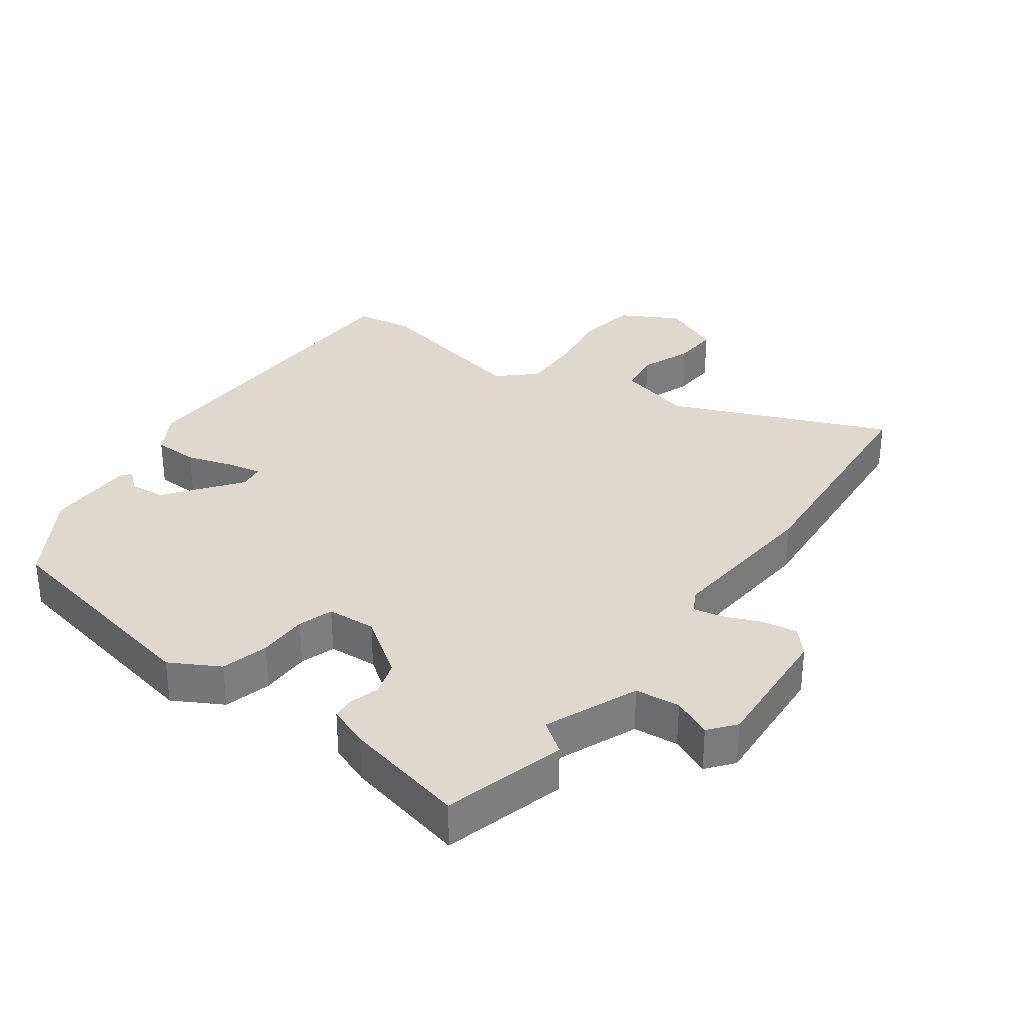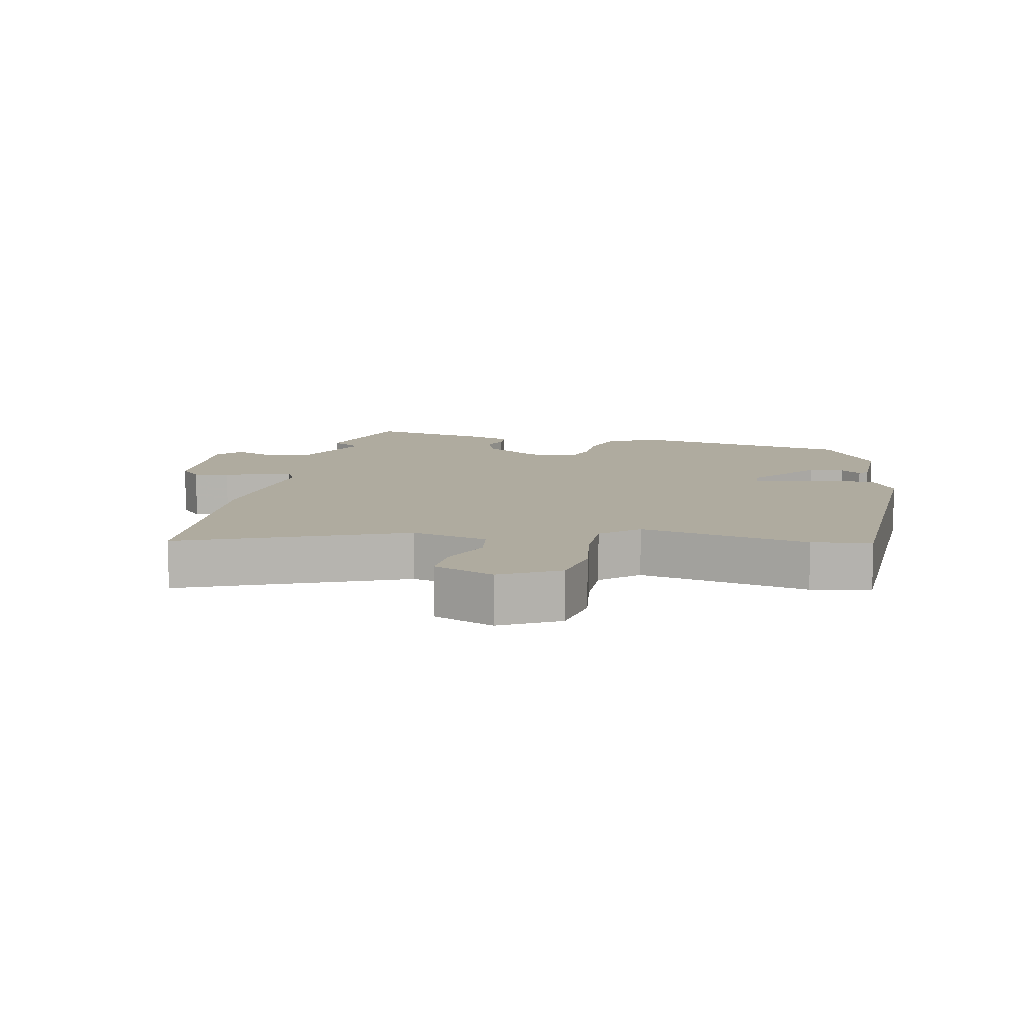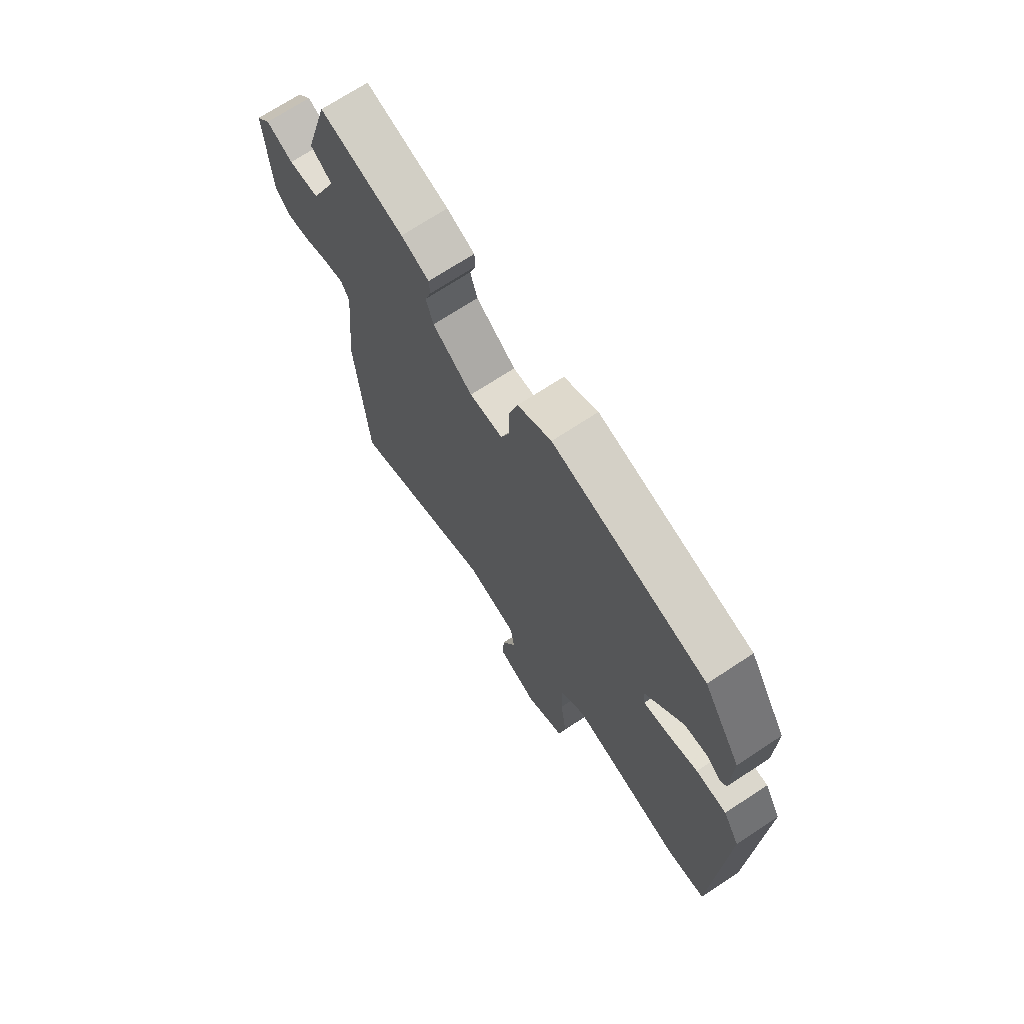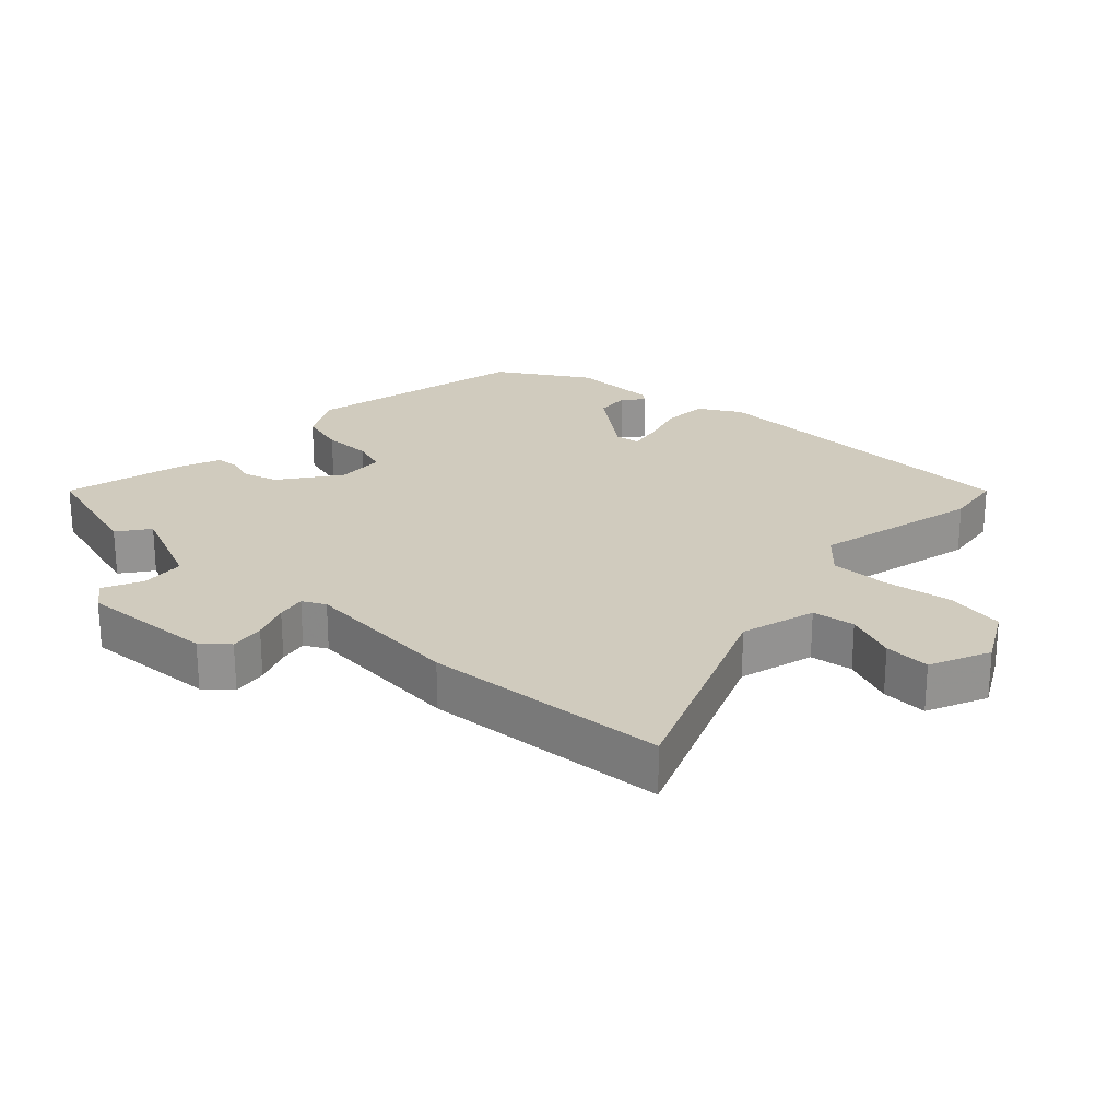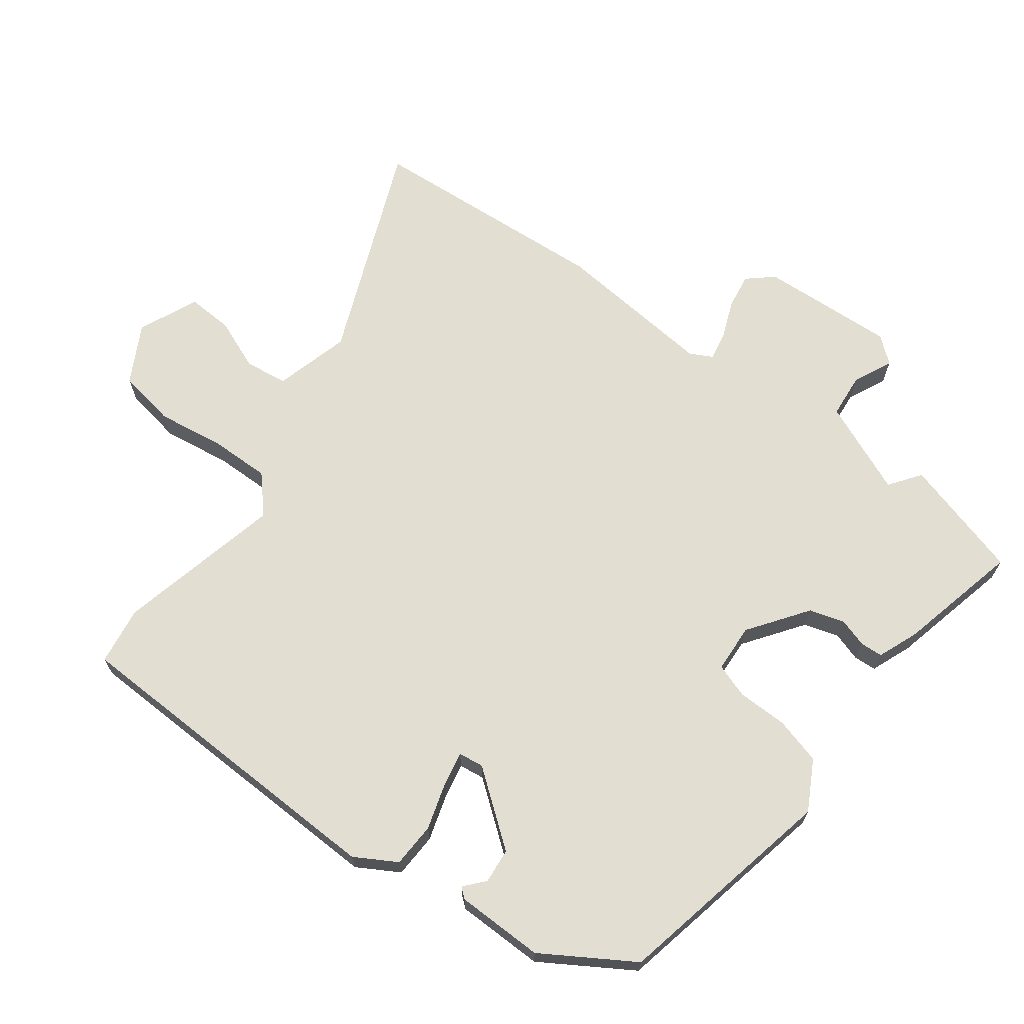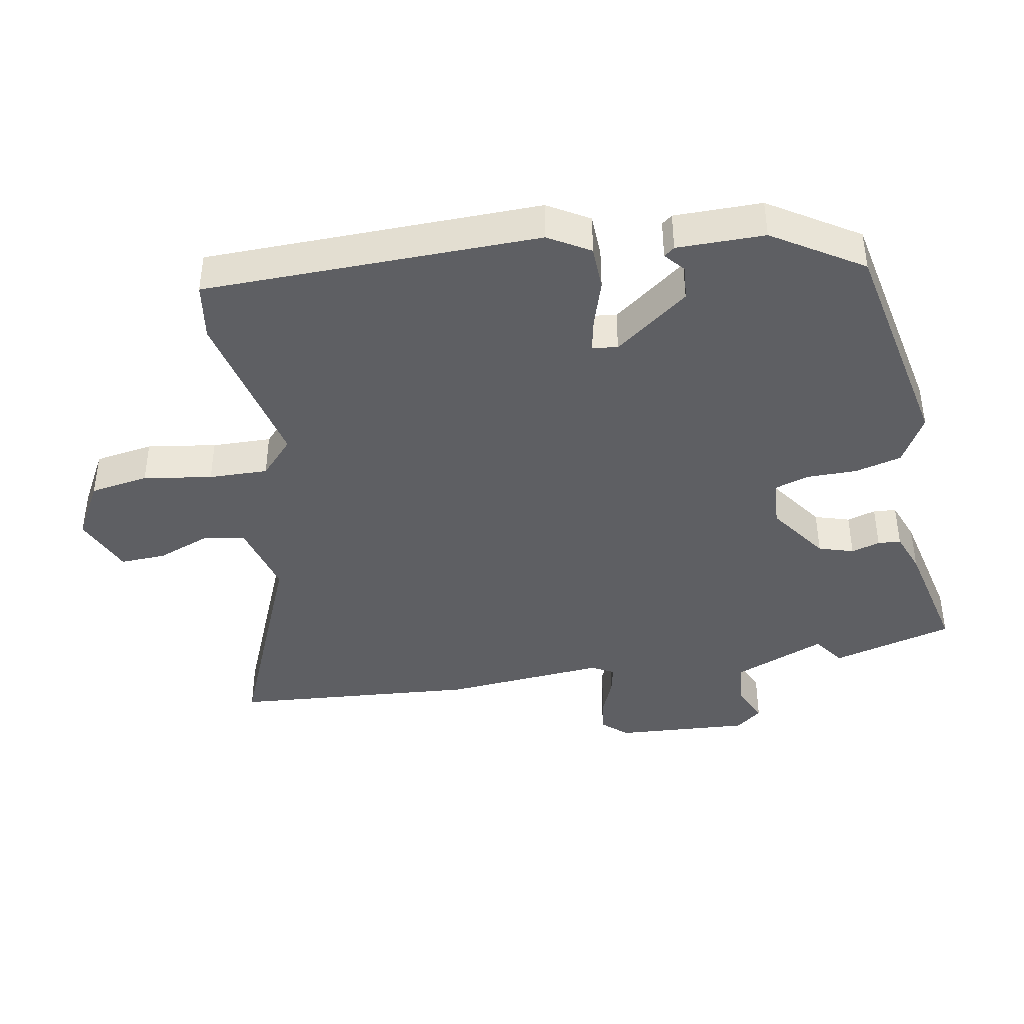
<metadata>
{"format":"obj","ext":"obj","renderer":"f3d","projection":"perspective","resolution":1024,"background":"white","views":[{"elev":32.1,"azim":35.4,"up":"+Y"},{"elev":9.6,"azim":-168.7,"up":"+Y"},{"elev":71.3,"azim":-123.3,"up":"+Z"},{"elev":23.6,"azim":133.2,"up":"+Y"},{"elev":67.7,"azim":-53.4,"up":"+Y"},{"elev":-41.1,"azim":-80.4,"up":"+Y"}]}
</metadata>
<code>
v 0.48 0.07 0.568
v 0.534 0.07 0.381
v 0.486 0.07 0.346
v 0.547 0.07 0.204
v 0.616 0.07 0.198
v 0.676 0.07 0.226
v 0.709 0.07 0.186
v 0.698 0.07 -0.022
v 0.664 0.07 -0.061
v 0.61 0.07 -0.053
v 0.552 0.07 -0.03
v 0.507 0.07 -0.021
v 0.489 0.07 -0.056
v 0.513 0.07 -0.305
v 0.488 0.07 -0.682
v 0.153 0.07 -0.546
v 0.037 0.07 -0.578
v 0.028 0.07 -0.644
v 0.06 0.07 -0.723
v 0.064 0.07 -0.794
v -0.028 0.07 -0.835
v -0.117 0.07 -0.787
v -0.133 0.07 -0.697
v -0.118 0.07 -0.591
v -0.117 0.07 -0.5
v -0.173 0.07 -0.45
v -0.429 0.07 -0.51
v -0.519 0.07 -0.497
v -0.535 0.07 0.02
v -0.498 0.07 0.084
v -0.429 0.07 0.087
v -0.356 0.07 0.065
v -0.304 0.07 0.055
v -0.299 0.07 0.094
v -0.386 0.07 0.206
v -0.44 0.07 0.211
v -0.471 0.07 0.184
v -0.484 0.07 0.2
v -0.486 0.07 0.335
v -0.401 0.07 0.473
v -0.055 0.07 0.547
v 0.021 0.07 0.506
v 0.041 0.07 0.434
v 0.042 0.07 0.357
v 0.06 0.07 0.304
v 0.135 0.07 0.3
v 0.225 0.07 0.365
v 0.241 0.07 0.419
v 0.227 0.07 0.463
v 0.229 0.07 0.498
v 0.292 0.07 0.523
v 0.48 0 0.568
v 0.534 0 0.381
v 0.486 0 0.346
v 0.547 0 0.204
v 0.616 0 0.198
v 0.676 0 0.226
v 0.709 0 0.186
v 0.698 0 -0.022
v 0.664 0 -0.061
v 0.61 0 -0.053
v 0.552 0 -0.03
v 0.507 0 -0.021
v 0.489 0 -0.056
v 0.513 0 -0.305
v 0.488 0 -0.682
v 0.153 0 -0.546
v 0.037 0 -0.578
v 0.028 0 -0.644
v 0.06 0 -0.723
v 0.064 0 -0.794
v -0.028 0 -0.835
v -0.117 0 -0.787
v -0.133 0 -0.697
v -0.118 0 -0.591
v -0.117 0 -0.5
v -0.173 0 -0.45
v -0.429 0 -0.51
v -0.519 0 -0.497
v -0.535 0 0.02
v -0.498 0 0.084
v -0.429 0 0.087
v -0.356 0 0.065
v -0.304 0 0.055
v -0.299 0 0.094
v -0.386 0 0.206
v -0.44 0 0.211
v -0.471 0 0.184
v -0.484 0 0.2
v -0.486 0 0.335
v -0.401 0 0.473
v -0.055 0 0.547
v 0.021 0 0.506
v 0.041 0 0.434
v 0.042 0 0.357
v 0.06 0 0.304
v 0.135 0 0.3
v 0.225 0 0.365
v 0.241 0 0.419
v 0.227 0 0.463
v 0.229 0 0.498
v 0.292 0 0.523
f 48 49 50 51
f 47 48 51 1
f 41 42 43 44
f 41 44 45
f 40 41 45
f 39 40 45
f 36 37 38 39
f 35 36 39 45
f 34 35 45 46
f 29 30 31 32
f 29 32 33
f 26 27 28 29
f 25 26 29 33
f 21 22 23 24
f 21 24 25
f 18 19 20 21
f 17 18 21 25
f 16 17 25 33
f 13 14 15 16
f 12 13 16 33
f 8 9 10 11
f 8 11 12
f 5 6 7 8
f 4 5 8 12
f 3 4 12 33
f 47 1 2 3
f 46 47 3
f 3 33 34 46
f 102 101 100 99
f 52 102 99 98
f 95 94 93 92
f 96 95 92
f 96 92 91
f 96 91 90
f 90 89 88 87
f 96 90 87 86
f 97 96 86 85
f 83 82 81 80
f 84 83 80
f 80 79 78 77
f 84 80 77 76
f 75 74 73 72
f 76 75 72
f 72 71 70 69
f 76 72 69 68
f 84 76 68 67
f 67 66 65 64
f 84 67 64 63
f 62 61 60 59
f 63 62 59
f 59 58 57 56
f 63 59 56 55
f 84 63 55 54
f 54 53 52 98
f 54 98 97
f 97 85 84 54
f 1 52 53 2
f 2 53 54 3
f 3 54 55 4
f 4 55 56 5
f 5 56 57 6
f 6 57 58 7
f 7 58 59 8
f 8 59 60 9
f 9 60 61 10
f 10 61 62 11
f 11 62 63 12
f 12 63 64 13
f 13 64 65 14
f 14 65 66 15
f 15 66 67 16
f 16 67 68 17
f 17 68 69 18
f 18 69 70 19
f 19 70 71 20
f 20 71 72 21
f 21 72 73 22
f 22 73 74 23
f 23 74 75 24
f 24 75 76 25
f 25 76 77 26
f 26 77 78 27
f 27 78 79 28
f 28 79 80 29
f 29 80 81 30
f 30 81 82 31
f 31 82 83 32
f 32 83 84 33
f 33 84 85 34
f 34 85 86 35
f 35 86 87 36
f 36 87 88 37
f 37 88 89 38
f 38 89 90 39
f 39 90 91 40
f 40 91 92 41
f 41 92 93 42
f 42 93 94 43
f 43 94 95 44
f 44 95 96 45
f 45 96 97 46
f 46 97 98 47
f 47 98 99 48
f 48 99 100 49
f 49 100 101 50
f 50 101 102 51
f 51 102 52 1

</code>
